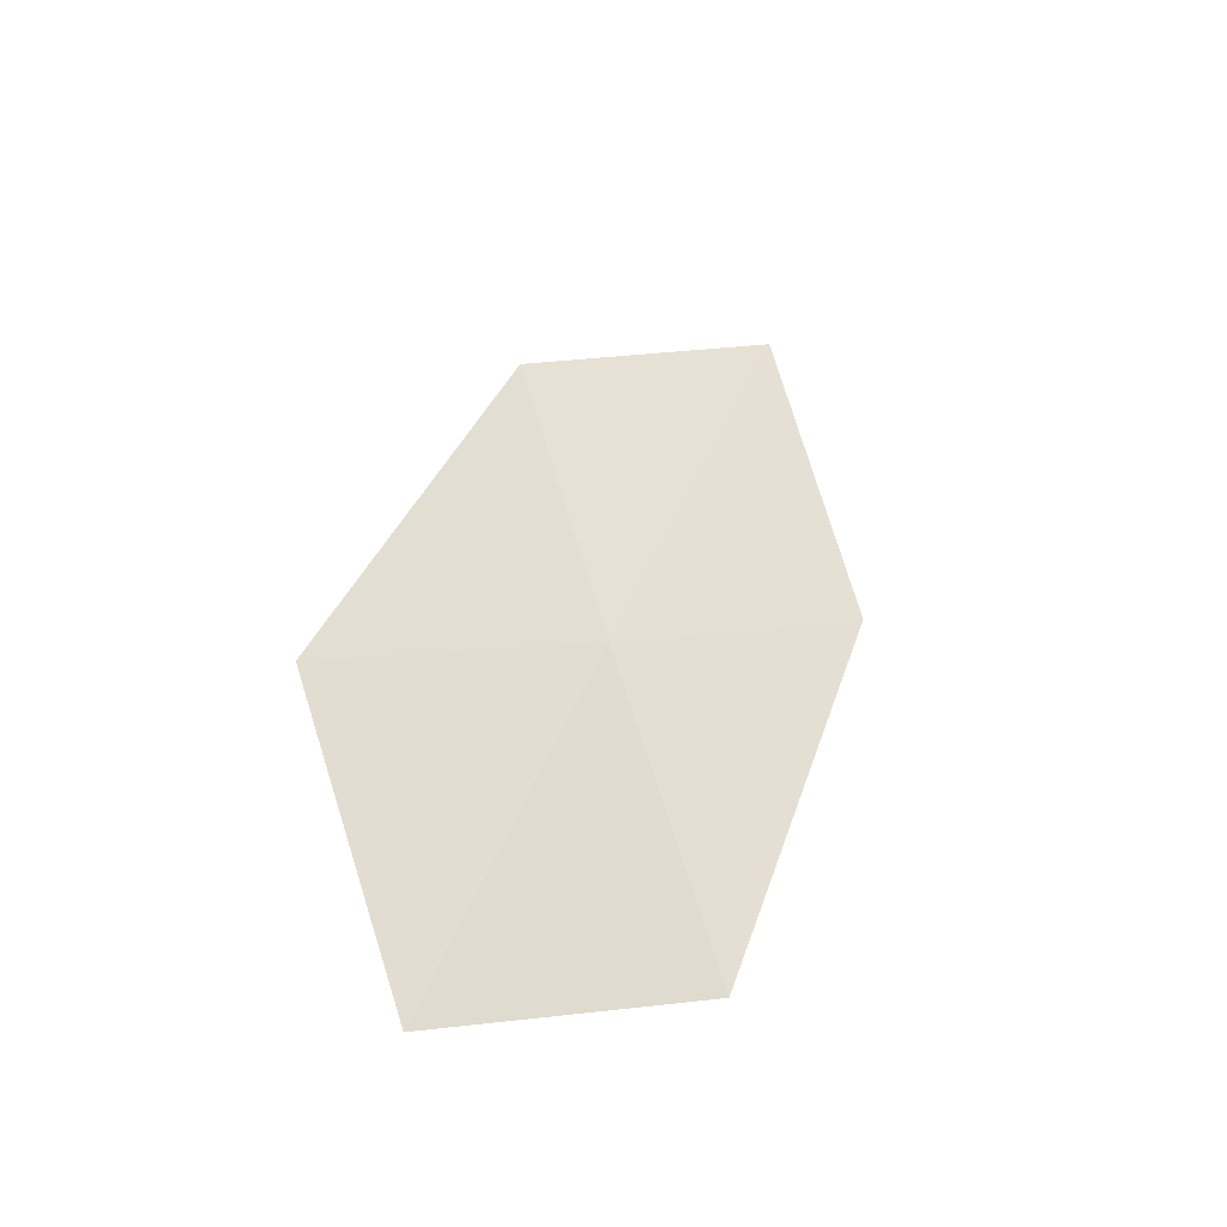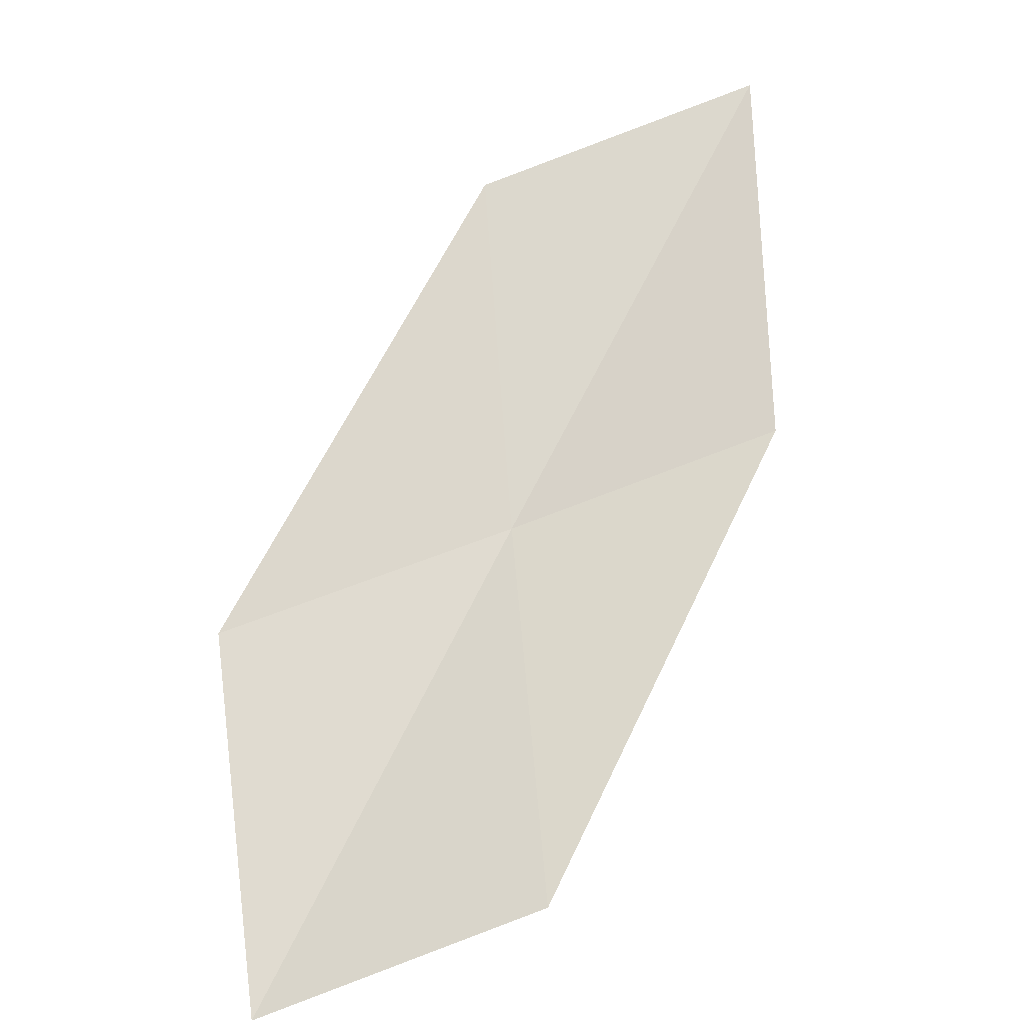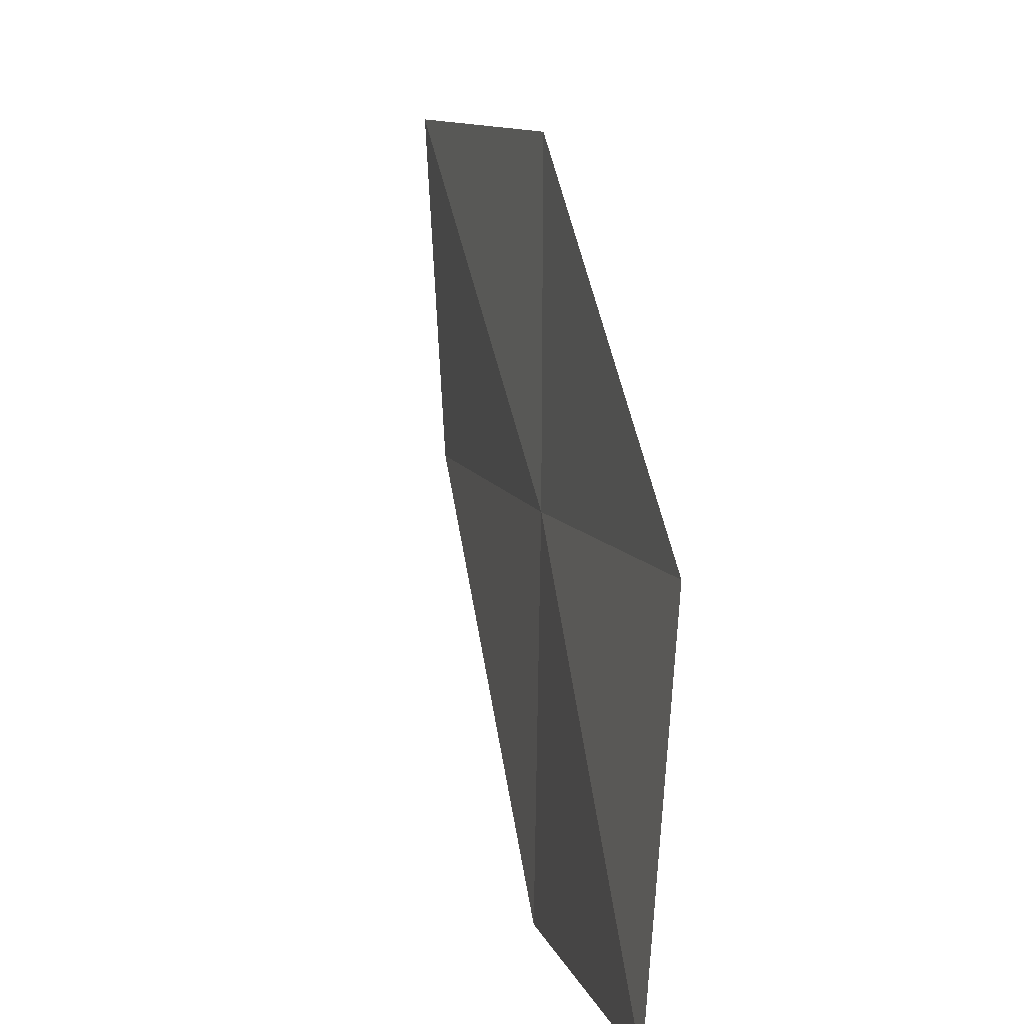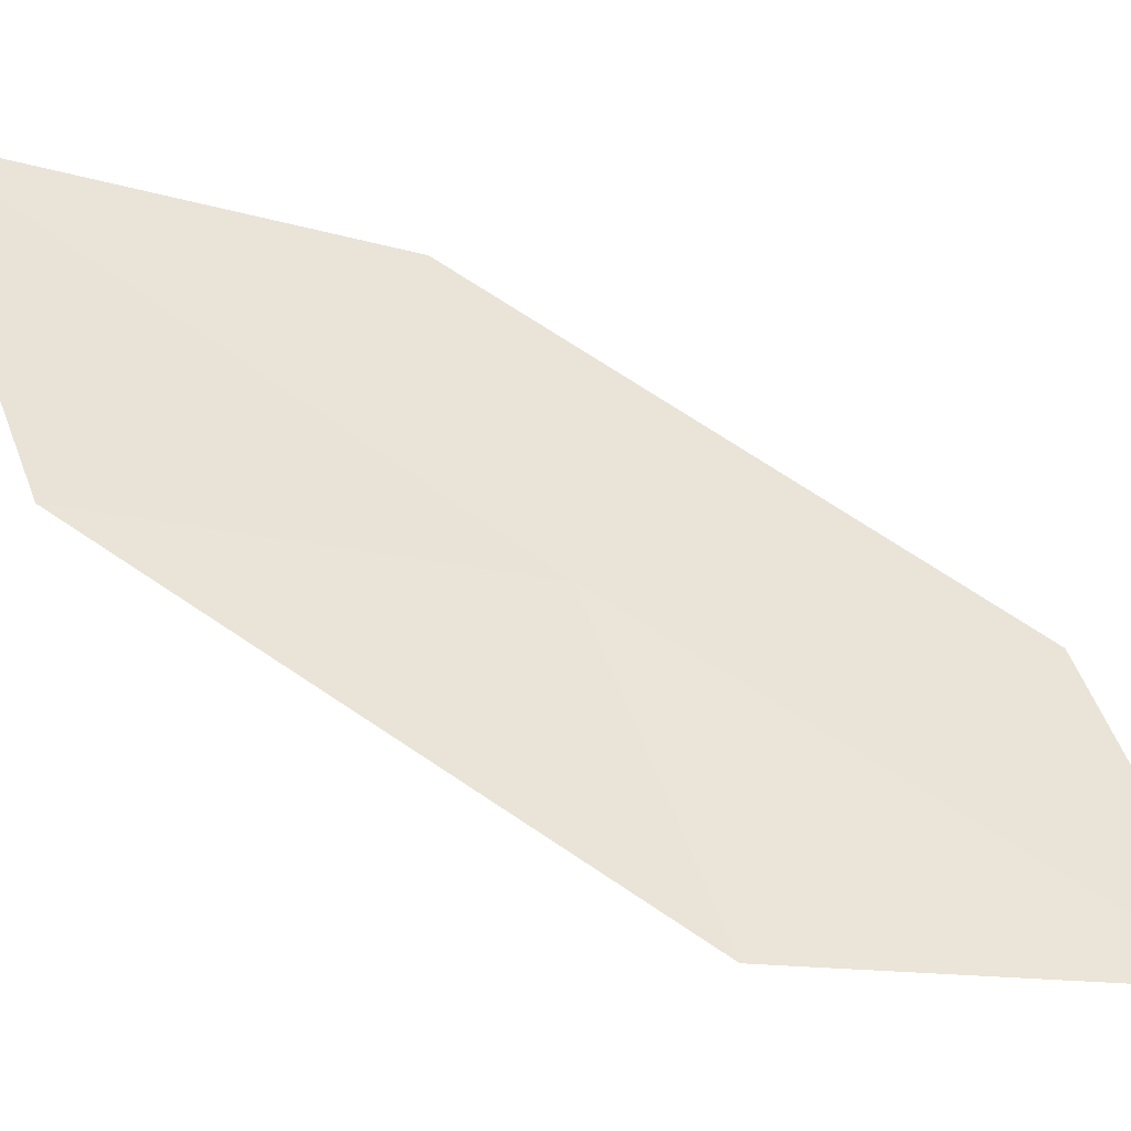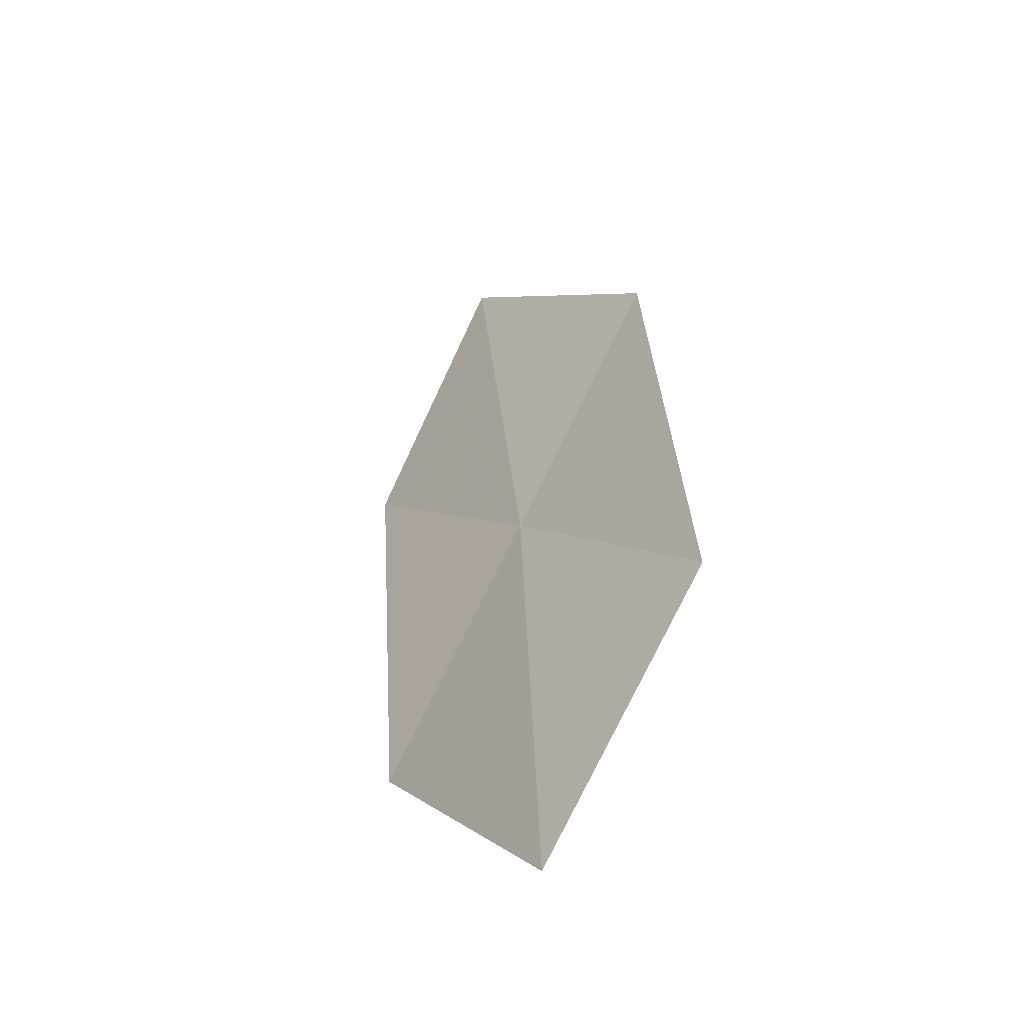
<metadata>
{"format":"obj","ext":"obj","renderer":"f3d","projection":"perspective","resolution":1024,"background":"white","views":[{"elev":-17.4,"azim":66.0,"up":"+Z"},{"elev":14.5,"azim":83.1,"up":"+Z"},{"elev":8.6,"azim":136.4,"up":"+Y"},{"elev":-32.7,"azim":42.6,"up":"+Y"},{"elev":74.6,"azim":-140.6,"up":"+Z"}]}
</metadata>
<code>
v -19.53 15.02 7.913
v -19.26 14 7.658
v -20.2 15 9.028
v -18.56 14.08 6.603
v -18.87 15.06 6.79
v -19.8 16.01 8.178
v -20.43 16.02 9.364
f 1 3 2
f 1 2 4
f 1 4 5
f 1 5 6
f 1 7 3
f 1 6 7

</code>
